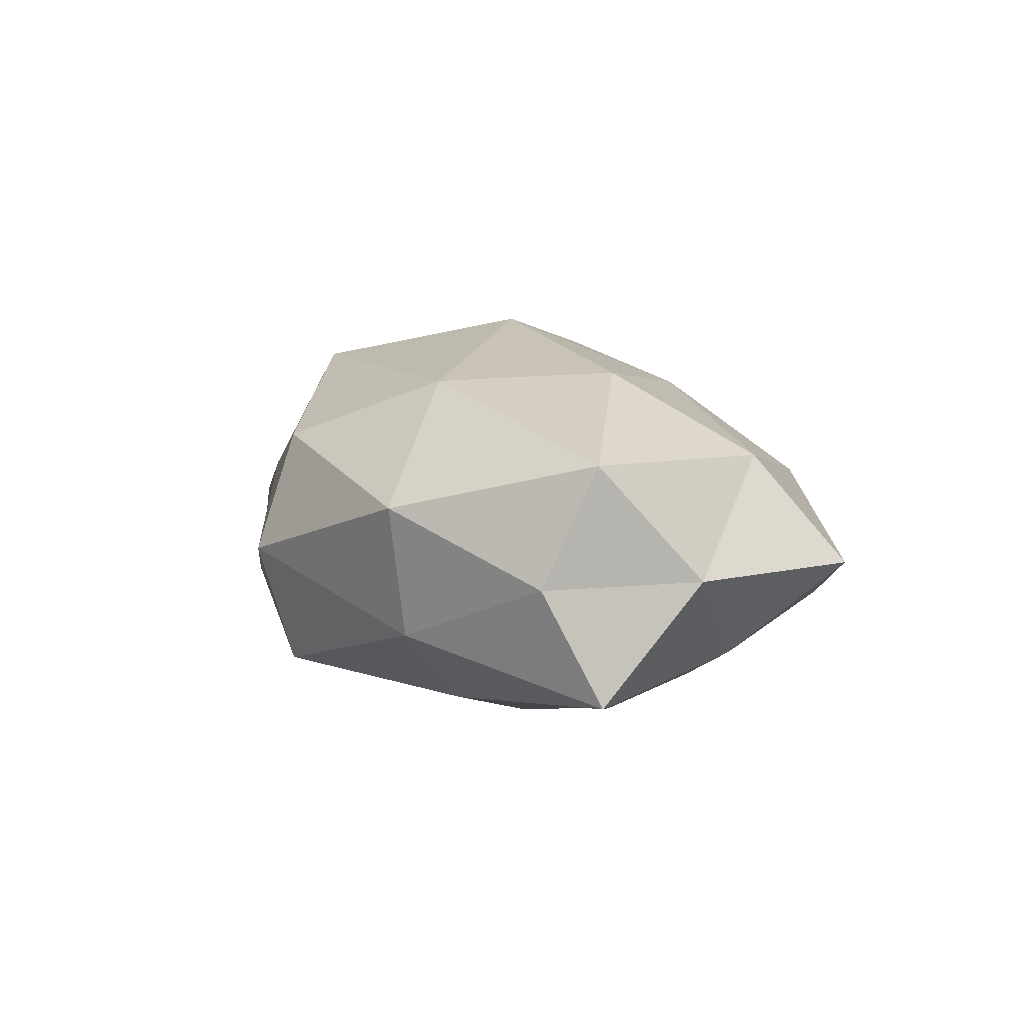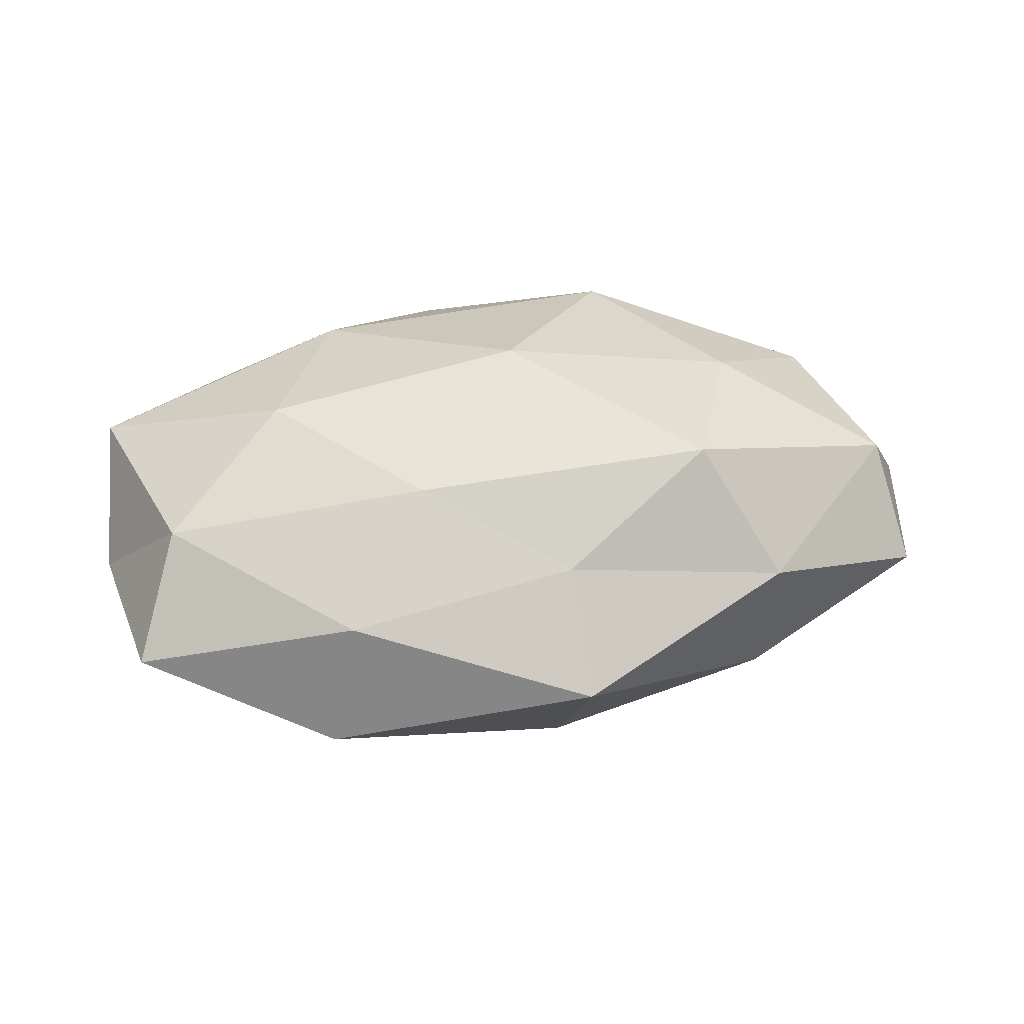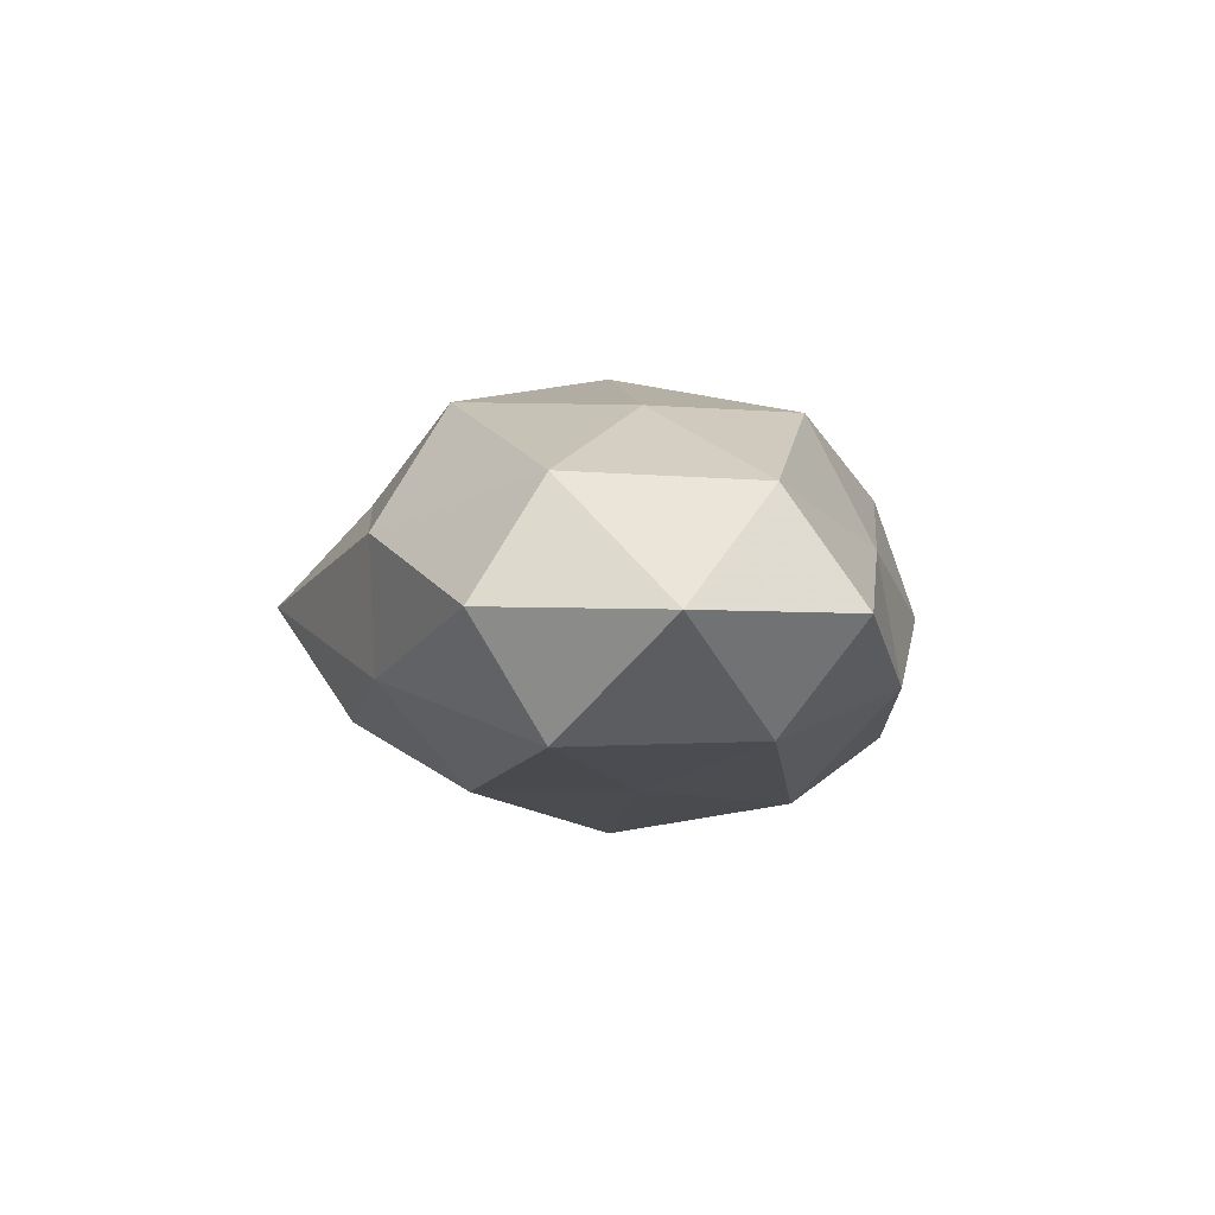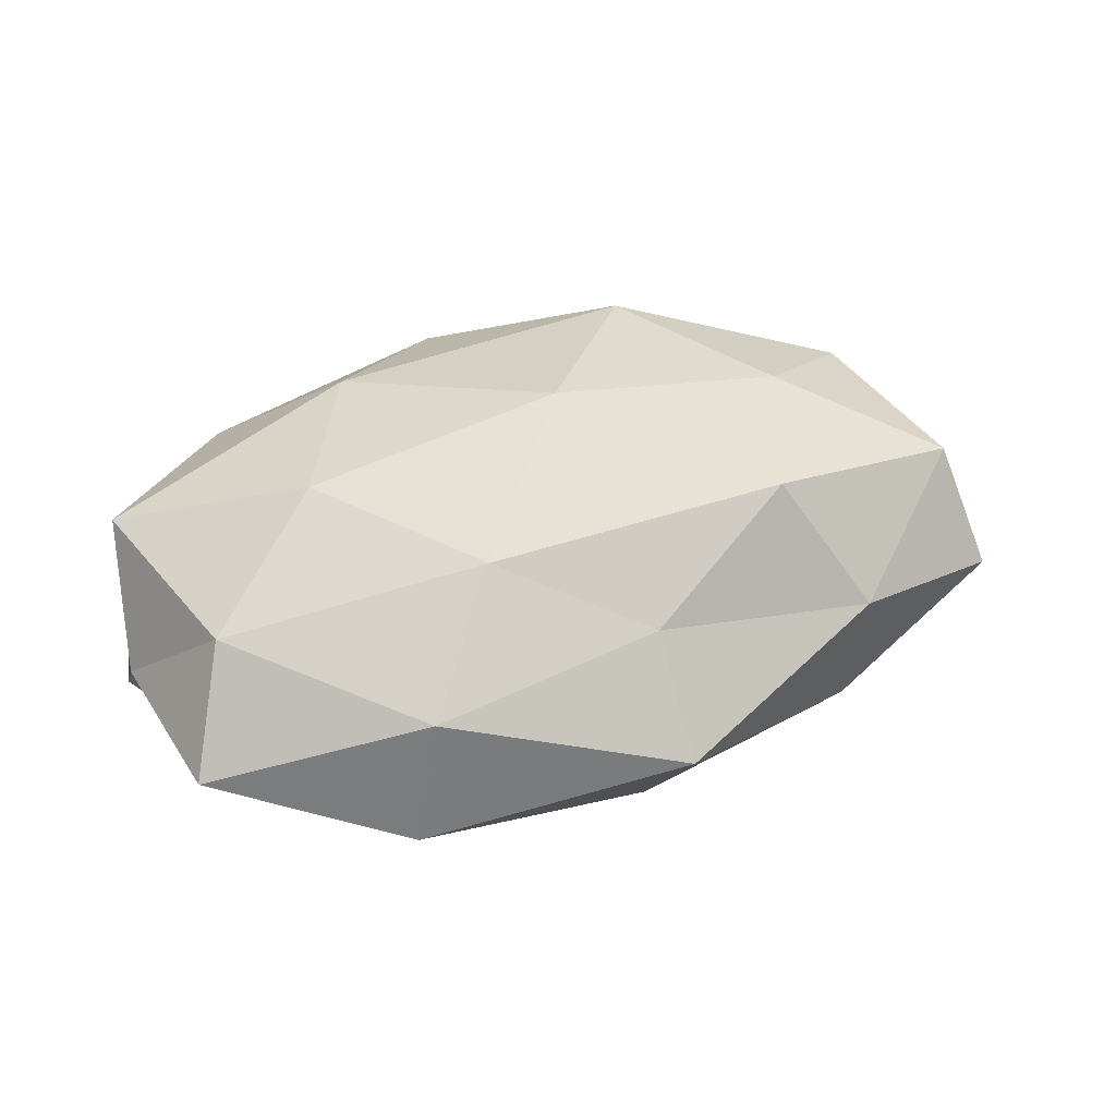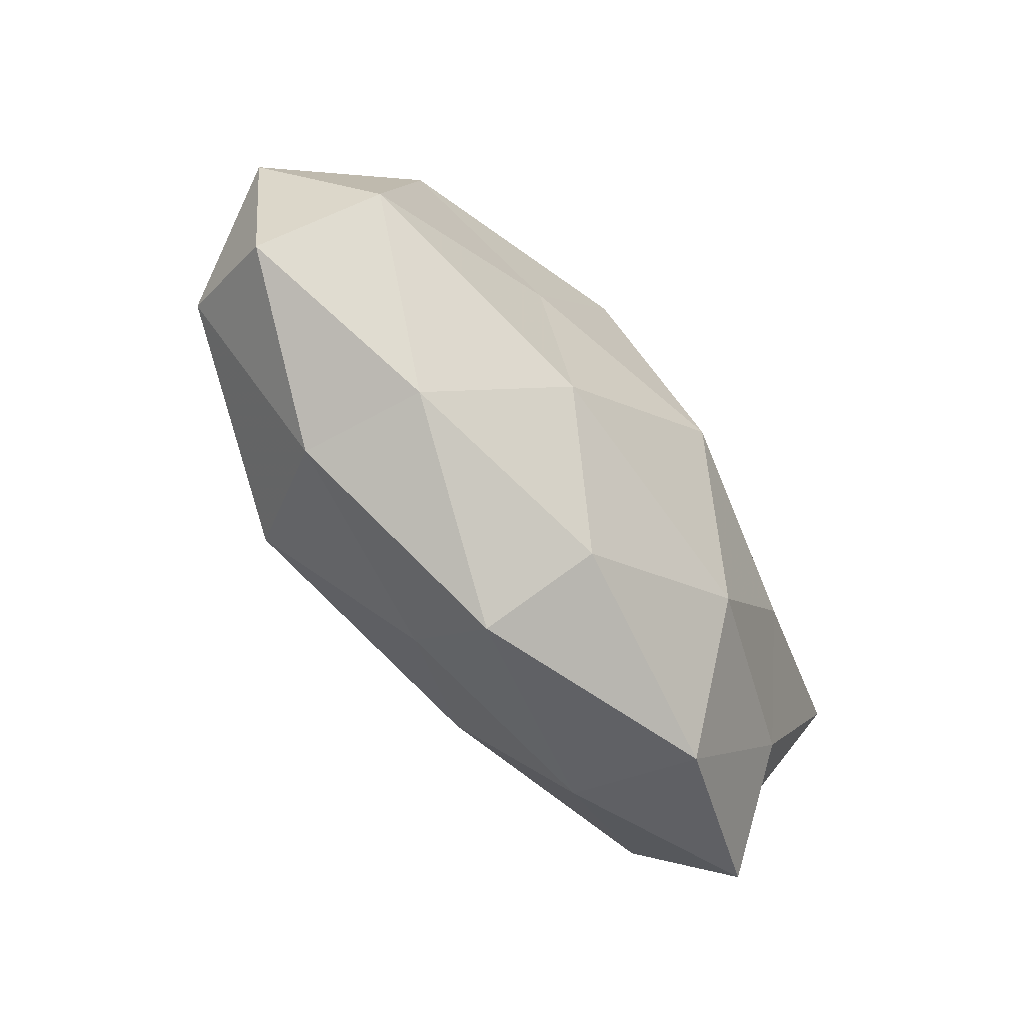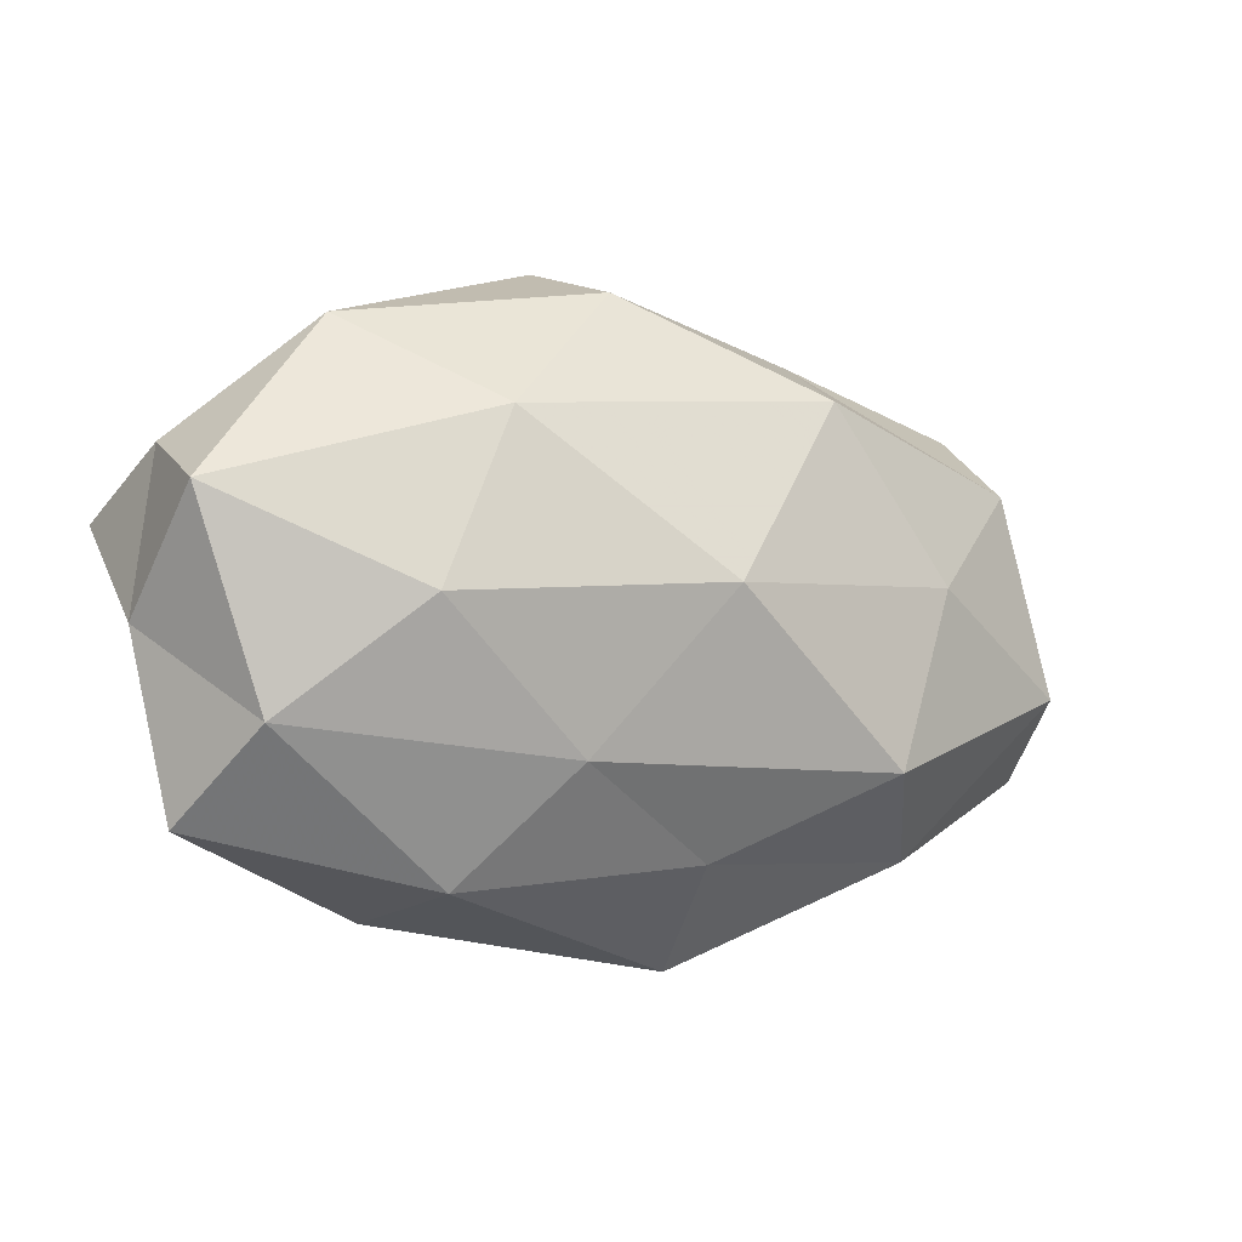
<metadata>
{"format":"obj","ext":"obj","renderer":"f3d","projection":"perspective","resolution":1024,"background":"white","views":[{"elev":9.0,"azim":-108.7,"up":"+Z"},{"elev":38.3,"azim":-7.3,"up":"+Z"},{"elev":-1.2,"azim":88.2,"up":"+Z"},{"elev":43.0,"azim":-16.8,"up":"+Z"},{"elev":-62.9,"azim":126.1,"up":"+Y"},{"elev":-9.1,"azim":-27.9,"up":"+Y"}]}
</metadata>
<code>
v -0.04752 0.01276 -0.0003455
v 0.04742 -0.0075 0.01144
v 0.00167 -0.0005717 0.02504
v 0.05072 -0.01506 -0.0009755
v -0.04058 -0.01486 0.01207
v -0.003015 -0.000412 -0.02513
v 0.05387 0.004311 -0.001303
v 0.01061 0.01846 -0.02101
v -0.04974 -0.0048 -5.501e-05
v -0.02722 -0.003057 0.02049
v -0.04838 0.006718 0.01275
v 0.01679 -0.01541 -0.01937
v -0.02805 -0.00268 -0.01904
v -0.01084 -0.01739 0.01752
v 0.0457 -0.007513 -0.0137
v -0.03827 -0.01323 -0.01082
v -0.03342 0.02544 0.00699
v 0.02895 0.001889 0.01934
v -0.01947 0.01547 0.01939
v 0.0392 0.01391 -0.01339
v -0.04539 -0.02398 0.0001896
v 0.01877 0.02648 0.005468
v -0.05002 0.006687 -0.01302
v 0.00398 -0.02838 -0.0125
v -0.02333 -0.03175 -0.007732
v 0.01915 0.02895 -0.008643
v 0.04322 0.02263 -0.001467
v 0.01524 0.01946 0.02003
v -0.02038 0.01356 -0.01819
v -0.008531 0.03073 -0.01469
v 0.04196 0.014 0.01092
v 0.00676 -0.03625 -0.0001829
v 0.02937 -0.02437 -0.007677
v 0.02236 0.001747 -0.01907
v -0.01498 -0.0183 -0.0191
v -0.008115 0.03478 -0.001102
v -0.03186 0.02322 -0.007678
v 0.03125 -0.02484 0.006579
v -0.005834 0.02975 0.01221
v -0.02027 -0.02943 0.007217
v 0.005686 -0.02616 0.0109
v 0.02265 -0.01721 0.02023
f 2 4 7
f 1 9 11
f 9 5 11
f 11 5 10
f 3 10 14
f 14 10 5
f 7 4 15
f 11 17 1
f 3 19 10
f 10 19 11
f 19 17 11
f 7 15 20
f 9 21 5
f 16 21 9
f 23 9 1
f 16 9 23
f 13 16 23
f 16 25 21
f 8 26 20
f 27 7 20
f 20 26 27
f 22 27 26
f 18 28 3
f 28 19 3
f 29 8 6
f 13 29 6
f 13 23 29
f 8 30 26
f 29 30 8
f 2 7 31
f 18 2 31
f 31 7 27
f 31 27 22
f 18 31 28
f 31 22 28
f 25 24 32
f 33 15 4
f 12 15 33
f 24 12 33
f 33 32 24
f 6 8 34
f 6 34 12
f 12 34 15
f 34 8 20
f 20 15 34
f 6 12 35
f 13 6 35
f 13 35 16
f 35 12 24
f 35 25 16
f 35 24 25
f 22 26 36
f 36 26 30
f 37 1 17
f 23 1 37
f 23 37 29
f 29 37 30
f 37 17 36
f 30 37 36
f 2 38 4
f 4 38 33
f 38 32 33
f 19 39 17
f 28 39 19
f 28 22 39
f 36 17 39
f 39 22 36
f 14 5 40
f 40 5 21
f 21 25 40
f 25 32 40
f 38 41 32
f 41 14 40
f 40 32 41
f 3 14 42
f 18 42 2
f 18 3 42
f 42 38 2
f 42 14 41
f 42 41 38

</code>
